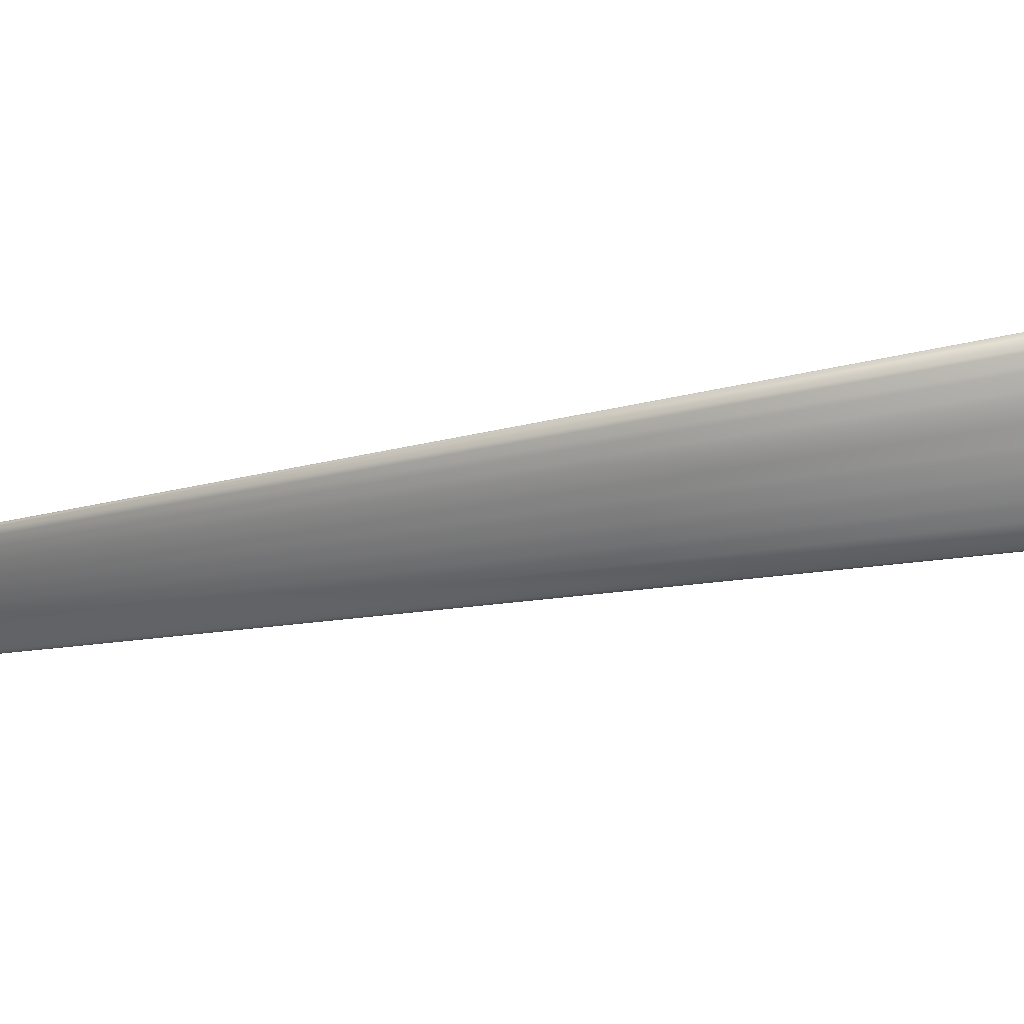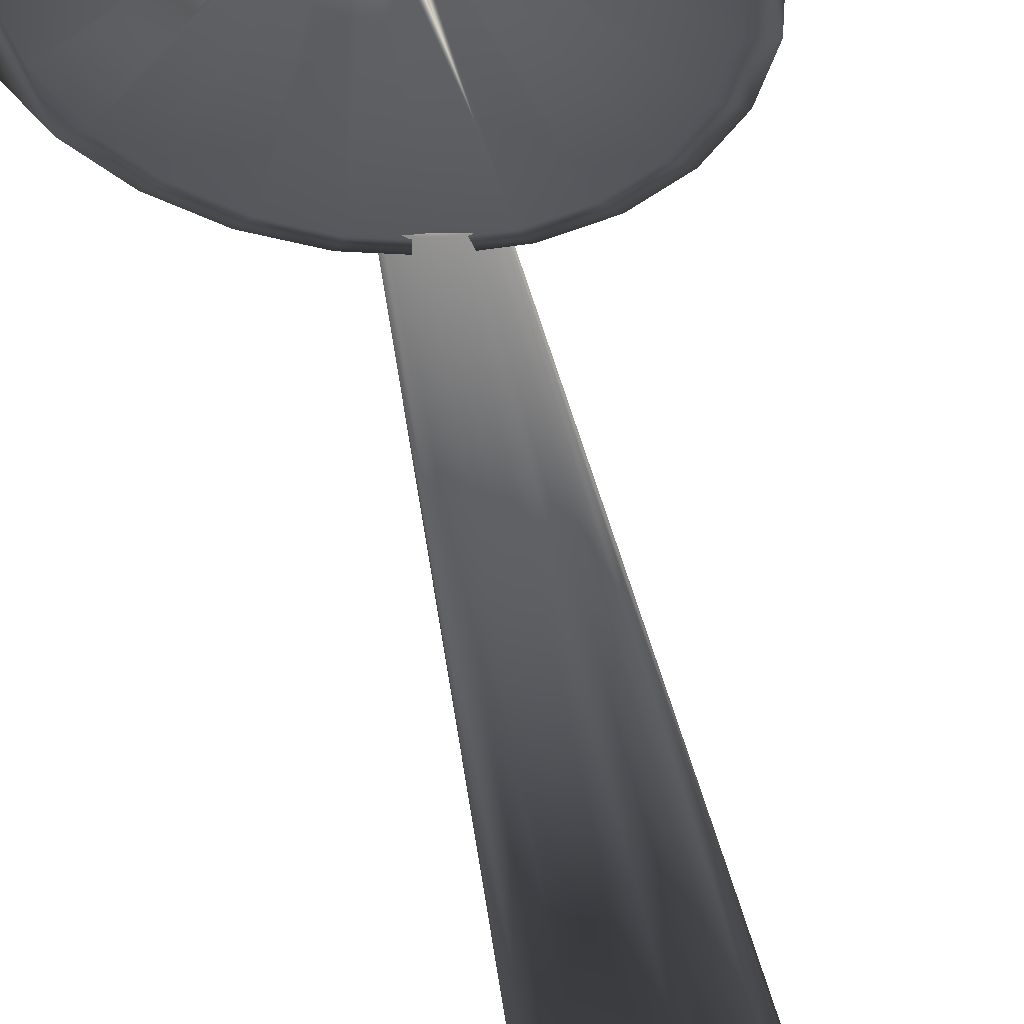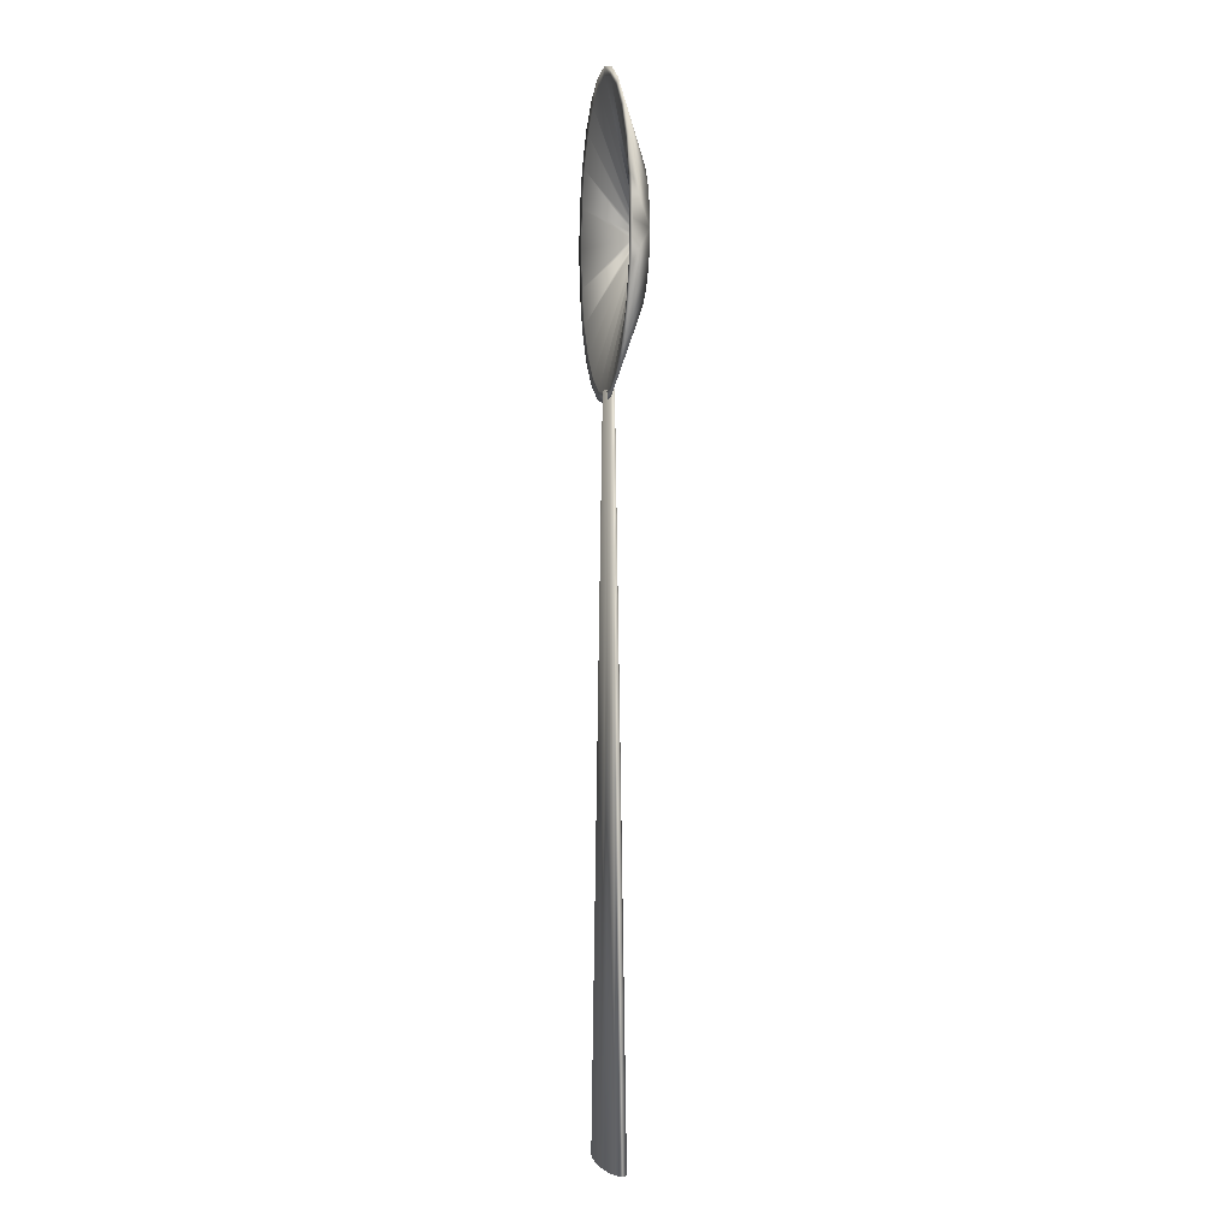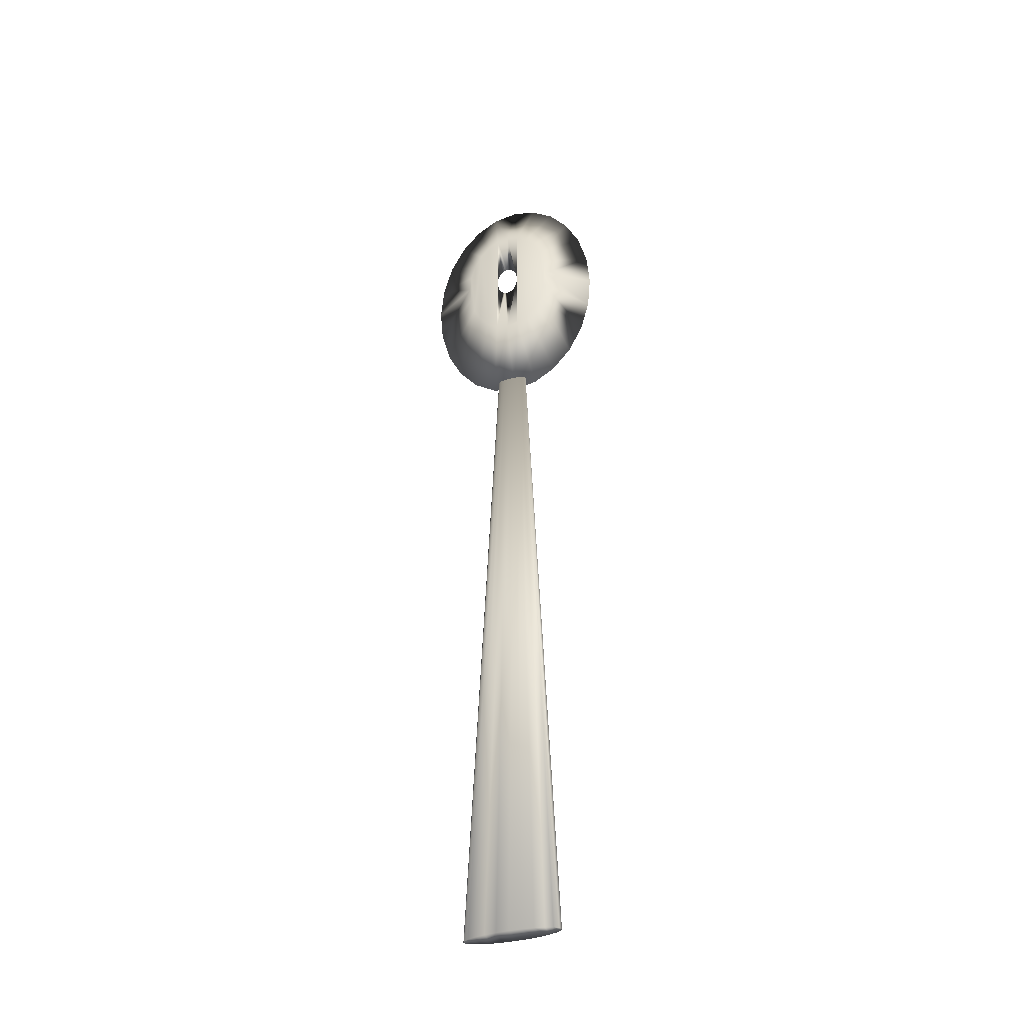
<metadata>
{"format":"obj","ext":"obj","renderer":"f3d","projection":"perspective","resolution":1024,"background":"white","views":[{"elev":-66.8,"azim":98.8,"up":"+Y"},{"elev":-22.3,"azim":5.5,"up":"+Y"},{"elev":0.6,"azim":75.0,"up":"+Z"},{"elev":-39.2,"azim":-162.4,"up":"+Z"}]}
</metadata>
<code>
v 0.3994 0.3118 7.077
v 0.02722 0.06492 6.745
v 0 0.06492 7.077
v 0.413 0.3118 6.911
v 1.006 0.06492 8.314
v 0.9985 0.3118 7.631
v 0.9022 0.3118 7.695
v 1.198 0.06492 8.186
v 1.081 0.3118 7.53
v 1.364 0.06492 7.982
v 0.7118 0.3118 7.163
v 0.2977 0.06492 7.942
v 0.1778 0.06492 7.691
v 0.7286 0.3118 7.198
v 1.145 0.3118 6.757
v 1.364 0.06492 6.171
v 1.081 0.3118 6.624
v 1.491 0.06492 6.436
v 1.198 0.06492 5.968
v 0.9985 0.3118 6.522
v 1.006 0.06492 5.84
v 0.9022 0.3118 6.458
v 0.7988 0.3118 6.436
v 0.7988 0.06492 5.796
v 0.9001 0.3118 7.077
v 1.496 0.06492 7.396
v 0.8964 0.3118 7.121
v 1.522 0.06492 7.077
v 1.42 0.06492 7.691
v 0.8857 0.3118 7.163
v 1.3 0.06492 7.942
v 0.8689 0.3118 7.198
v 1.147 0.06492 8.13
v 0.8476 0.3118 7.224
v 0.976 0.06492 8.244
v 0.8236 0.3118 7.24
v 0.7988 0.3118 7.245
v 0.7988 0.06492 8.281
v 0.774 0.3118 7.24
v 0.6216 0.06492 8.244
v 0.75 0.3118 7.224
v 0.4504 0.06492 8.13
v 0.4504 0.06492 6.024
v 0.7286 0.3118 6.956
v 0.2977 0.06492 6.212
v 0.75 0.3118 6.929
v 0.6216 0.06492 5.91
v 0.774 0.3118 6.913
v 0.7988 0.06492 5.873
v 0.7988 0.3118 6.908
v 0.7118 0.3118 6.991
v 0.1778 0.06492 6.462
v 0.8837 0.1212 5.897
v 1.099 0.1598 0
v 1.016 0.1747 0
v 0.9119 0.1161 5.897
v 1.162 0.1404 0
v 0.9335 0.1095 5.897
v 1.202 0.1178 0
v 0.9517 0.09361 5.897
v 1.216 0.09361 0
v 0.9471 0.1018 5.897
v 0.9119 0.07111 5.897
v 1.016 0.01254 0
v 1.099 0.02742 0
v 0.8837 0.06605 5.897
v 0.7195 0.07111 5.897
v 0.4692 0.04681 0
v 0.5328 0.02742 0
v 0.6979 0.0777 5.897
v 0.6843 0.08537 5.897
v 0.6843 0.1018 5.897
v 0.6797 0.09361 5.897
v 0.6979 0.1095 5.897
v 0.7195 0.1161 5.897
v 0.7477 0.06605 5.897
v 0.7477 0.1212 5.897
v 0.7805 0.06287 5.897
v 0.7805 0.1244 5.897
v 0.8157 0.06178 5.897
v 0.8157 0.1254 5.897
v 0.8509 0.06287 5.897
v 0.8509 0.1244 5.897
v 0.9335 0.0777 5.897
v 0.9471 0.08537 5.897
v 0.4293 0.1178 0
v 0.4156 0.09361 0
v 0.4293 0.06938 0
v 0.4692 0.1404 0
v 0.5328 0.1598 0
v 0.6157 0.1747 0
v 0.6157 0.01254 0
v 0.7122 0.184 0
v 0.7122 0.00319 0
v 0.8157 0.1872 0
v 0.8157 0 0
v 0.9192 0.184 0
v 0.9192 0.00319 0
v 1.162 0.04681 0
v 1.202 0.06938 0
v 0.7012 0.3118 7.121
v 0.1014 0.06492 7.396
v 0.413 0.3118 7.243
v 0.4529 0.3118 7.397
v 0.4529 0.3118 6.757
v 0.5164 0.3118 7.53
v 0.5164 0.3118 6.624
v 0.5991 0.3118 7.631
v 0.5991 0.3118 6.522
v 0.6954 0.3118 7.695
v 0.6954 0.3118 6.458
v 0.6975 0.3118 7.077
v 0.7988 0.3118 7.717
v 0.7012 0.3118 7.032
v 0.8236 0.3118 6.913
v 0.8476 0.3118 6.929
v 0.8689 0.3118 6.956
v 0.8857 0.3118 6.991
v 0.8964 0.3118 7.032
v 1.145 0.3118 7.397
v 1.185 0.3118 7.243
v 1.185 0.3118 6.911
v 1.198 0.3118 7.077
v 0.02722 0.06492 7.408
v 0.107 0.06492 6.436
v 0.07521 0.06492 7.077
v 0.1014 0.06492 6.758
v 0.234 0.06492 6.171
v 0.3994 0.06492 5.968
v 0.592 0.06492 5.84
v 0.976 0.06492 5.91
v 1.147 0.06492 6.024
v 1.3 0.06492 6.212
v 1.42 0.06492 6.462
v 1.496 0.06492 6.758
v 1.57 0.06492 6.745
v 0.107 0.06492 7.717
v 0.234 0.06492 7.982
v 0.3994 0.06492 8.186
v 0.592 0.06492 8.314
v 0.7988 0.06492 8.358
v 1.491 0.06492 7.717
v 1.57 0.06492 7.408
v 1.598 0.06492 7.077
f 1 2 3
f 2 1 4
f 5 6 7
f 6 5 8
f 8 9 6
f 9 8 10
f 11 12 13
f 12 11 14
f 15 16 17
f 16 15 18
f 17 19 20
f 19 17 16
f 20 21 22
f 21 20 19
f 23 21 24
f 21 23 22
f 25 26 27
f 26 25 28
f 27 29 30
f 29 27 26
f 30 31 32
f 31 30 29
f 32 33 34
f 33 32 31
f 34 35 36
f 35 34 33
f 37 35 38
f 35 37 36
f 39 38 40
f 38 39 37
f 41 40 42
f 40 41 39
f 14 42 12
f 42 14 41
f 43 44 45
f 44 43 46
f 47 46 43
f 46 47 48
f 49 48 47
f 48 49 50
f 45 51 52
f 51 45 44
f 53 54 55
f 54 53 56
f 56 57 54
f 57 56 58
f 59 60 61
f 60 59 62
f 63 64 65
f 64 63 66
f 67 68 69
f 68 67 70
f 71 72 73
f 72 71 70
f 72 70 74
f 74 70 67
f 74 67 75
f 75 67 76
f 75 76 77
f 77 76 78
f 77 78 79
f 79 78 80
f 79 80 81
f 81 80 82
f 81 82 83
f 83 82 66
f 83 66 53
f 53 66 63
f 53 63 56
f 56 63 84
f 56 84 58
f 58 84 85
f 58 85 62
f 62 85 60
f 73 86 87
f 86 73 72
f 86 88 87
f 88 86 89
f 88 89 68
f 68 89 69
f 69 89 90
f 69 90 91
f 69 91 92
f 92 91 93
f 92 93 94
f 94 93 95
f 94 95 96
f 96 95 97
f 96 97 98
f 98 97 64
f 64 97 55
f 64 55 54
f 64 54 65
f 65 54 57
f 65 57 99
f 99 57 100
f 100 57 59
f 100 59 61
f 75 91 90
f 91 75 77
f 72 89 86
f 89 72 74
f 84 65 99
f 65 84 63
f 58 59 57
f 59 58 62
f 77 93 91
f 93 77 79
f 81 97 95
f 97 81 83
f 76 69 92
f 69 76 67
f 78 92 94
f 92 78 76
f 79 95 93
f 95 79 81
f 66 98 64
f 98 66 82
f 82 96 98
f 96 82 80
f 74 90 89
f 90 74 75
f 61 85 100
f 85 61 60
f 83 55 97
f 55 83 53
f 70 88 68
f 88 70 71
f 71 87 88
f 87 71 73
f 80 94 96
f 94 80 78
f 85 99 100
f 99 85 84
f 101 13 102
f 13 101 11
f 103 4 1
f 4 103 104
f 4 104 105
f 105 104 106
f 105 106 107
f 107 106 108
f 107 108 109
f 109 108 110
f 109 110 111
f 111 110 112
f 112 110 101
f 101 110 113
f 101 113 11
f 11 113 14
f 14 113 41
f 41 113 39
f 39 113 37
f 37 113 7
f 37 7 36
f 36 7 34
f 34 7 32
f 32 7 30
f 30 7 27
f 27 7 25
f 111 114 23
f 114 111 112
f 23 114 51
f 23 51 44
f 23 44 46
f 23 46 48
f 23 48 50
f 23 50 115
f 23 115 22
f 22 115 116
f 22 116 117
f 22 117 118
f 22 118 119
f 22 119 25
f 22 25 7
f 22 7 6
f 22 6 20
f 20 6 9
f 20 9 17
f 17 9 15
f 15 9 120
f 15 120 121
f 15 121 122
f 122 121 123
f 2 124 3
f 124 2 125
f 124 125 126
f 126 125 127
f 127 125 52
f 52 125 128
f 52 128 45
f 45 128 129
f 45 129 43
f 43 129 130
f 43 130 47
f 47 130 24
f 47 24 49
f 49 24 21
f 49 21 131
f 131 21 132
f 132 21 19
f 132 19 133
f 133 19 16
f 133 16 134
f 134 16 18
f 134 18 135
f 135 18 136
f 135 136 28
f 126 137 124
f 137 126 102
f 137 102 13
f 137 13 138
f 138 13 12
f 138 12 139
f 139 12 42
f 139 42 140
f 140 42 40
f 140 40 141
f 141 40 38
f 141 38 35
f 141 35 5
f 5 35 33
f 5 33 8
f 8 33 31
f 8 31 10
f 10 31 29
f 10 29 142
f 142 29 26
f 142 26 143
f 143 26 28
f 143 28 136
f 143 136 144
f 4 125 2
f 125 4 105
f 107 129 128
f 129 107 109
f 131 50 49
f 50 131 115
f 131 116 115
f 116 131 132
f 132 117 116
f 117 132 133
f 133 118 117
f 118 133 134
f 134 119 118
f 119 134 135
f 135 25 119
f 25 135 28
f 143 123 121
f 123 143 144
f 138 104 137
f 104 138 106
f 139 106 138
f 106 139 108
f 140 108 139
f 108 140 110
f 111 24 130
f 24 111 23
f 141 110 140
f 110 141 113
f 5 113 141
f 113 5 7
f 137 103 124
f 103 137 104
f 109 130 129
f 130 109 111
f 122 18 15
f 18 122 136
f 105 128 125
f 128 105 107
f 123 136 122
f 136 123 144
f 112 102 126
f 102 112 101
f 127 112 126
f 112 127 114
f 52 114 127
f 114 52 51
f 124 1 3
f 1 124 103
f 142 121 120
f 121 142 143
f 10 120 9
f 120 10 142

</code>
